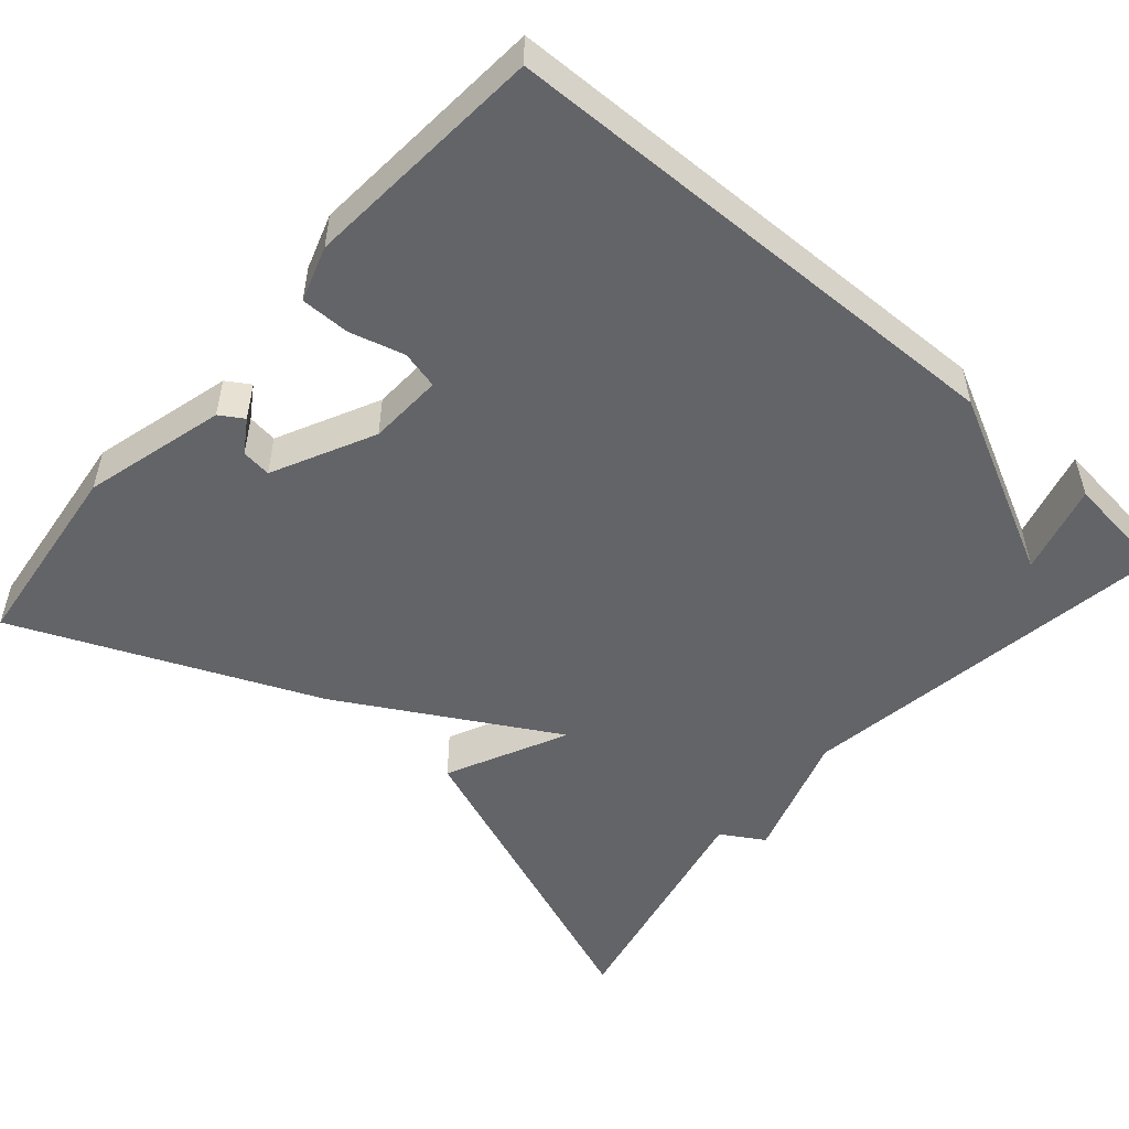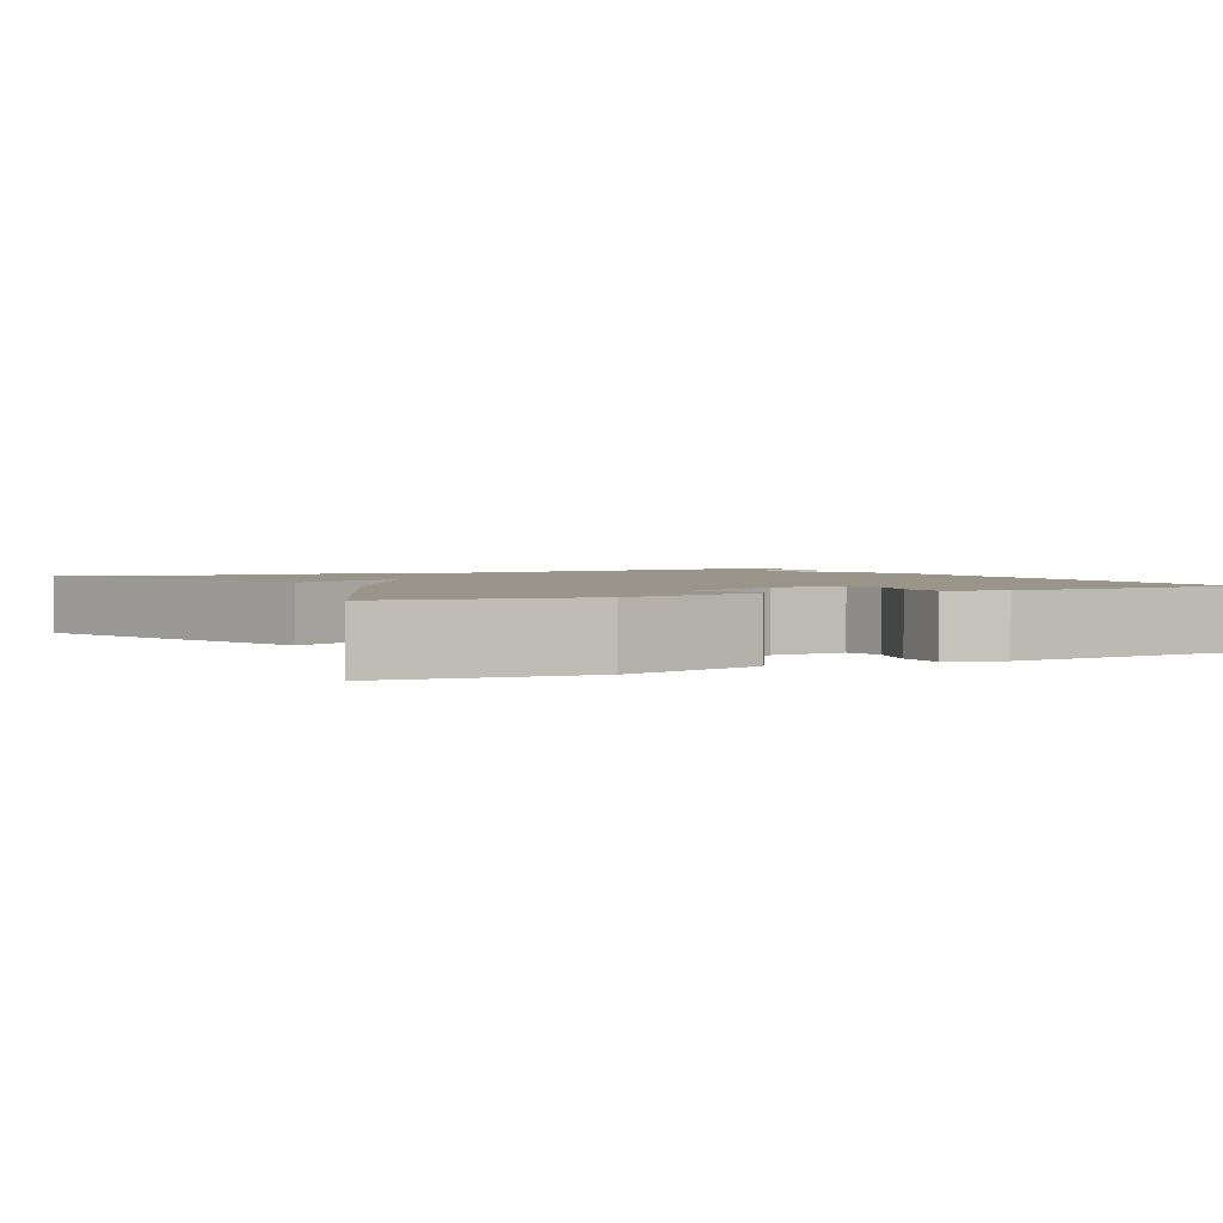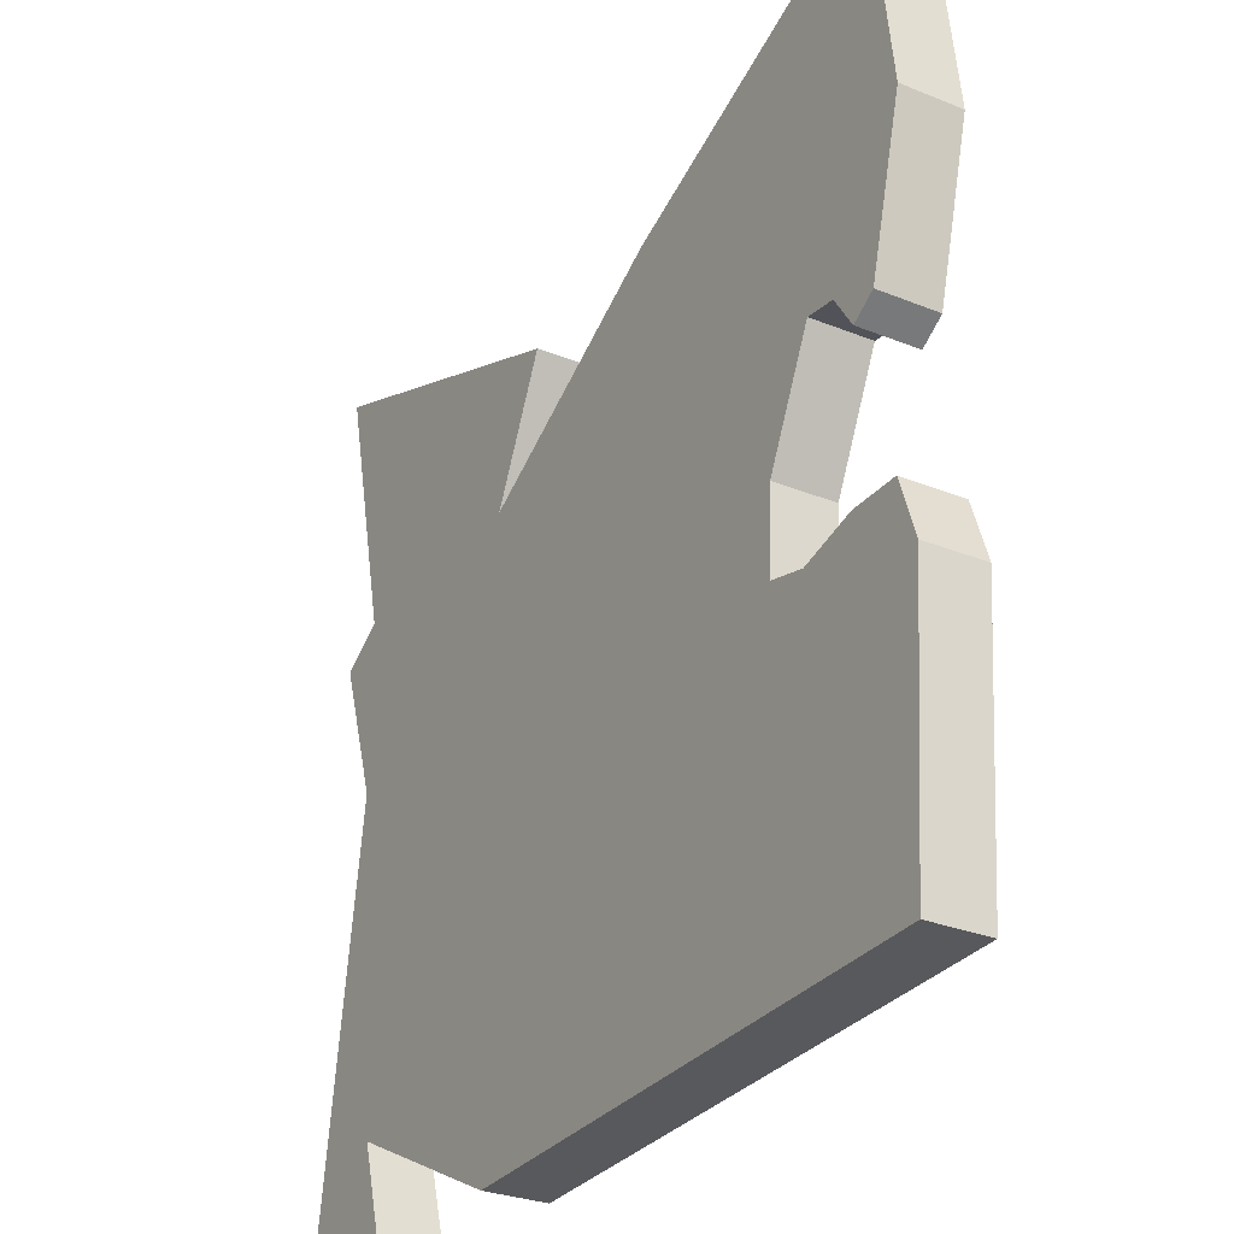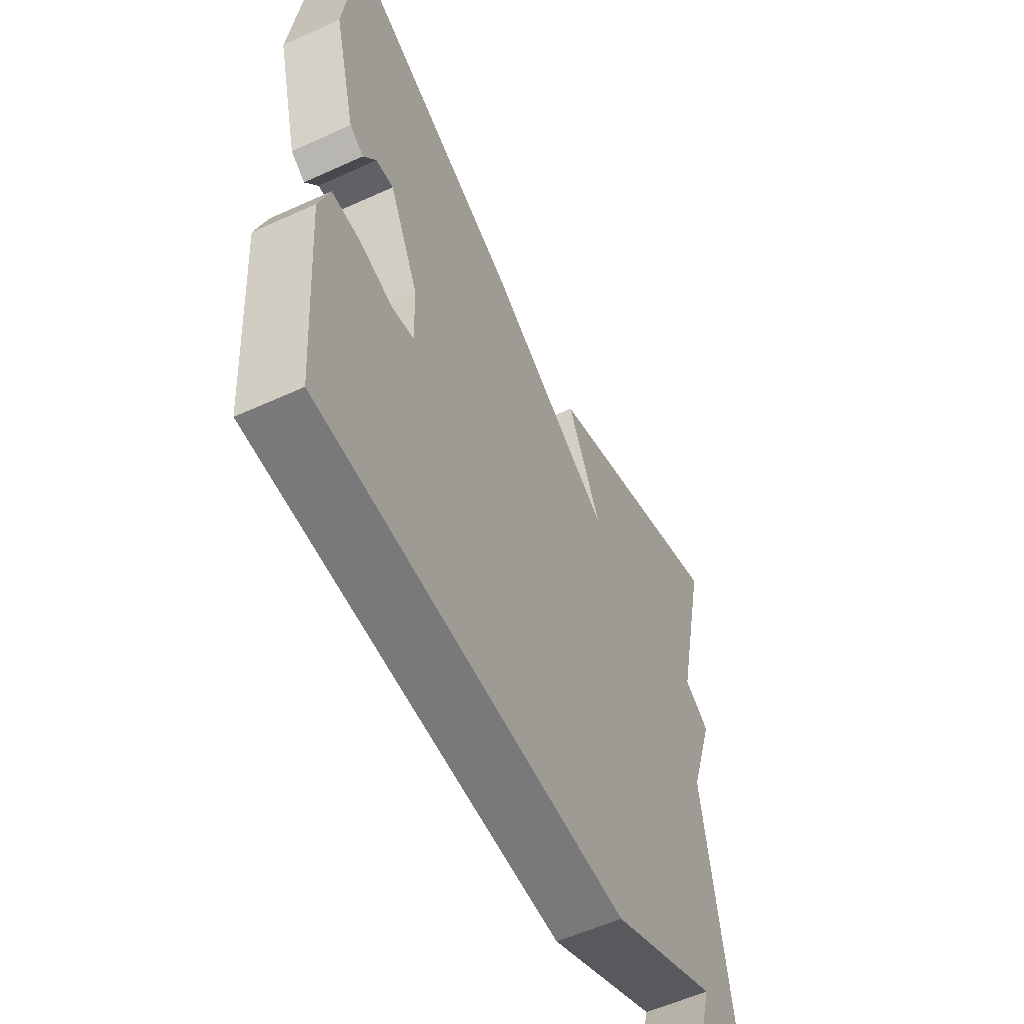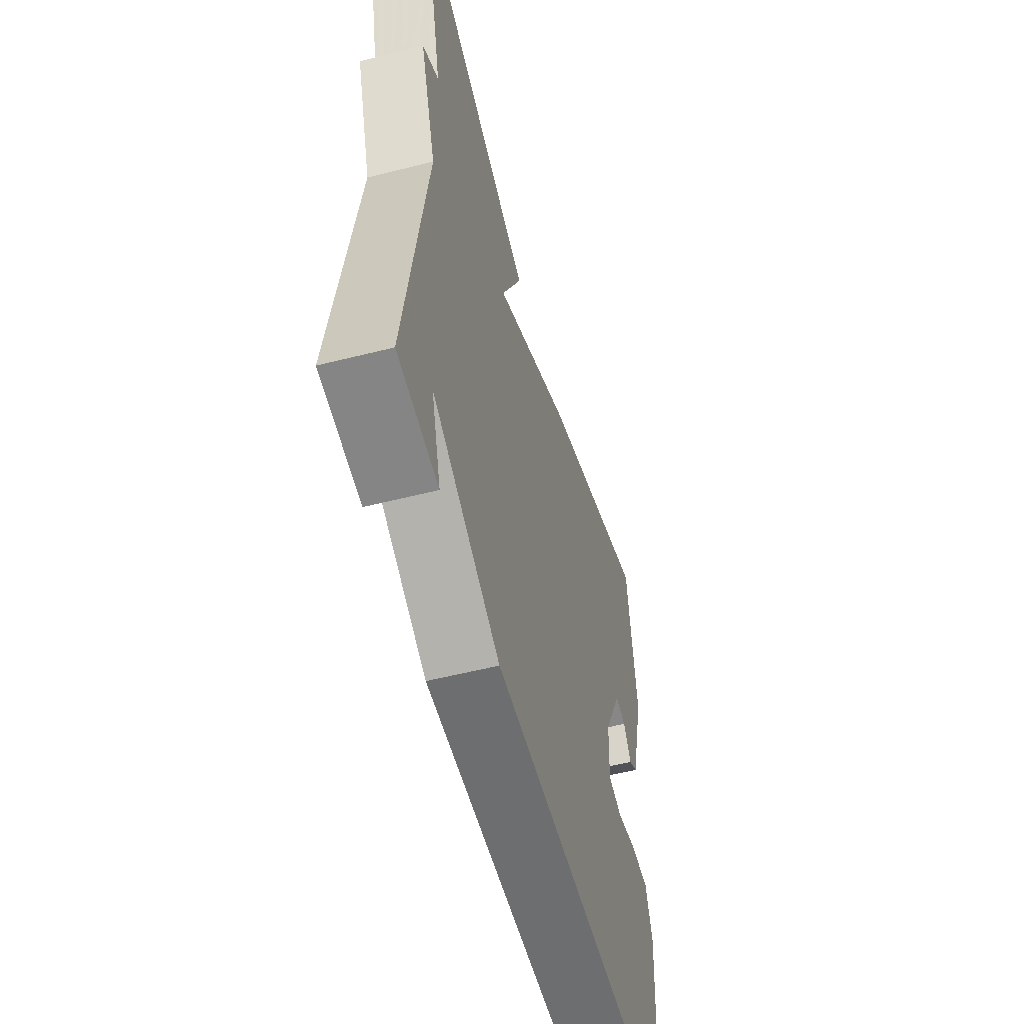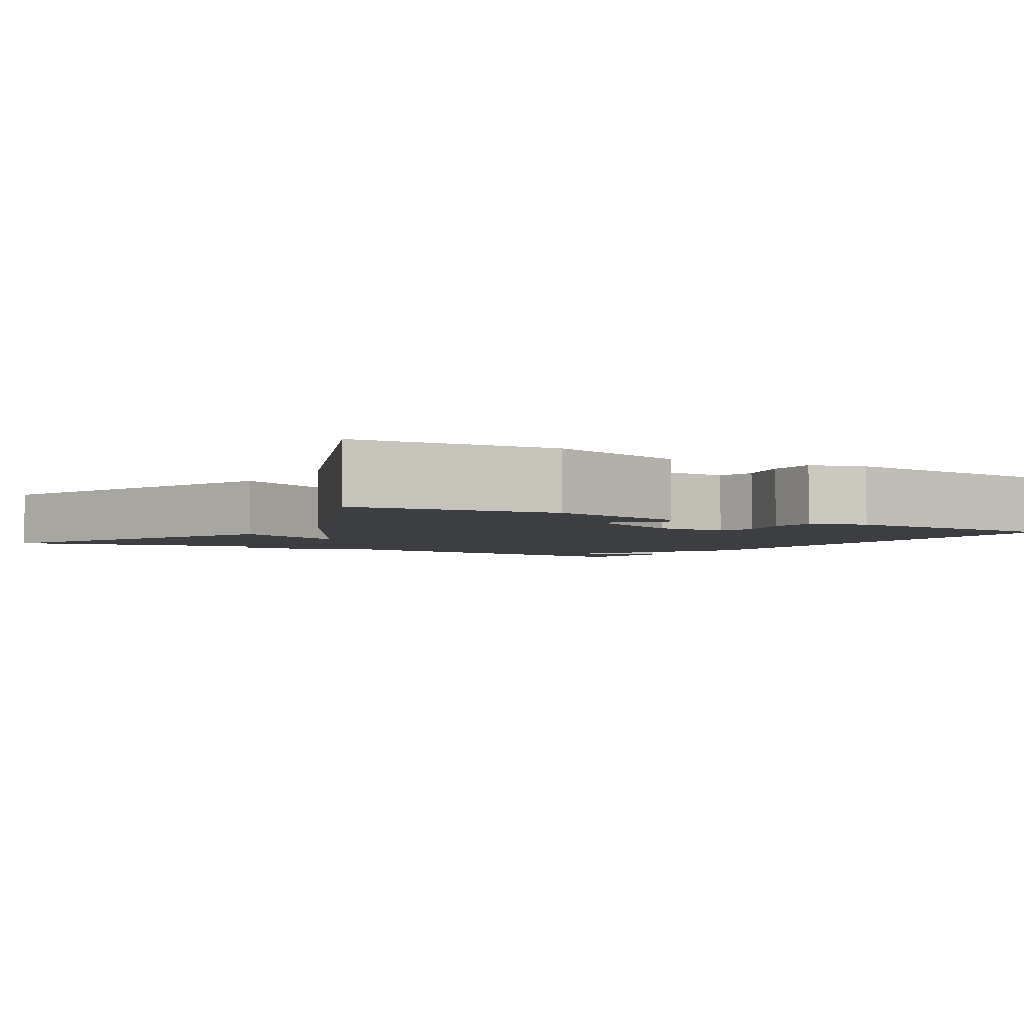
<metadata>
{"format":"obj","ext":"obj","renderer":"f3d","projection":"perspective","resolution":1024,"background":"white","views":[{"elev":-51.1,"azim":138.9,"up":"+Y"},{"elev":2.2,"azim":62.9,"up":"+Y"},{"elev":-29.1,"azim":59.0,"up":"+Z"},{"elev":-56.6,"azim":115.5,"up":"+Z"},{"elev":-55.5,"azim":-75.1,"up":"+Z"},{"elev":-3.4,"azim":58.1,"up":"+Y"}]}
</metadata>
<code>
v -0.5 0.07 -0.5
v -0.429 0.07 -0.015
v -0.484 0.07 0.152
v -0.429 0.07 0.185
v -0.5 0.07 0.5
v -0.082 0.07 0.337
v -0.155 0.07 0.182
v 0.118 0.07 0.337
v 0.5 0.07 0.5
v 0.53 0.07 0.249
v 0.482 0.07 0.068
v 0.452 0.07 0.049
v 0.425 0.07 0.091
v 0.387 0.07 0.096
v 0.324 0.07 -0.034
v 0.32 0.07 -0.129
v 0.368 0.07 -0.141
v 0.438 0.07 -0.122
v 0.5 0.07 -0.122
v 0.523 0.07 -0.192
v 0.5 0.07 -0.5
v -0.161 0.07 -0.516
v -0.394 0.07 -0.401
v -0.361 0.07 -0.516
v -0.5 0 -0.5
v -0.429 0 -0.015
v -0.484 0 0.152
v -0.429 0 0.185
v -0.5 0 0.5
v -0.082 0 0.337
v -0.155 0 0.182
v 0.118 0 0.337
v 0.5 0 0.5
v 0.53 0 0.249
v 0.482 0 0.068
v 0.452 0 0.049
v 0.425 0 0.091
v 0.387 0 0.096
v 0.324 0 -0.034
v 0.32 0 -0.129
v 0.368 0 -0.141
v 0.438 0 -0.122
v 0.5 0 -0.122
v 0.523 0 -0.192
v 0.5 0 -0.5
v -0.161 0 -0.516
v -0.394 0 -0.401
v -0.361 0 -0.516
f 23 24 1
f 21 22 23
f 20 21 23
f 19 20 23
f 18 19 23
f 17 18 23
f 16 17 23
f 15 16 23
f 14 15 23
f 11 12 13
f 10 11 13
f 9 10 13
f 9 13 14
f 8 9 14
f 7 8 14
f 4 5 6 7
f 4 7 14
f 3 4 14
f 2 3 14
f 23 1 2
f 2 14 23
f 25 48 47
f 47 46 45
f 47 45 44
f 47 44 43
f 47 43 42
f 47 42 41
f 47 41 40
f 47 40 39
f 47 39 38
f 37 36 35
f 37 35 34
f 37 34 33
f 38 37 33
f 38 33 32
f 38 32 31
f 31 30 29 28
f 38 31 28
f 38 28 27
f 38 27 26
f 26 25 47
f 47 38 26
f 1 25 26 2
f 2 26 27 3
f 3 27 28 4
f 4 28 29 5
f 5 29 30 6
f 6 30 31 7
f 7 31 32 8
f 8 32 33 9
f 9 33 34 10
f 10 34 35 11
f 11 35 36 12
f 12 36 37 13
f 13 37 38 14
f 14 38 39 15
f 15 39 40 16
f 16 40 41 17
f 17 41 42 18
f 18 42 43 19
f 19 43 44 20
f 20 44 45 21
f 21 45 46 22
f 22 46 47 23
f 23 47 48 24
f 24 48 25 1

</code>
